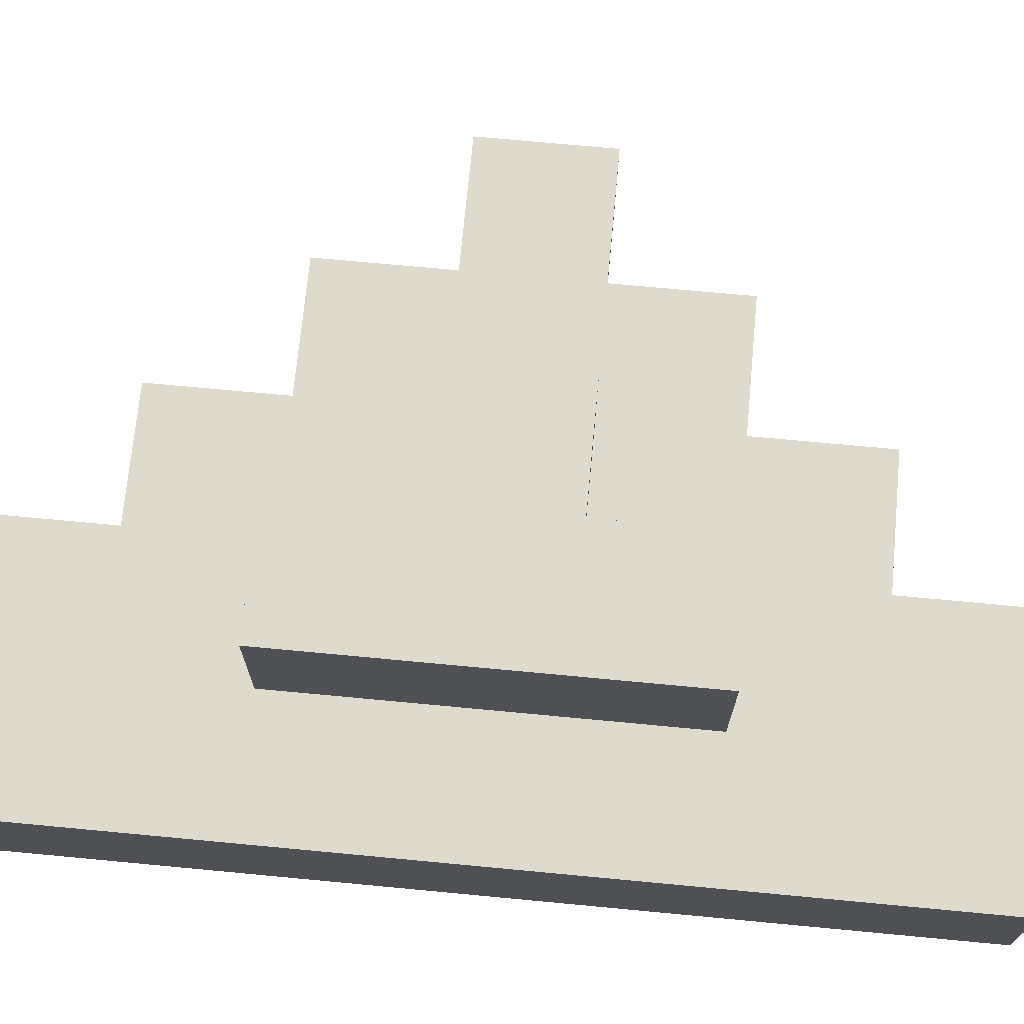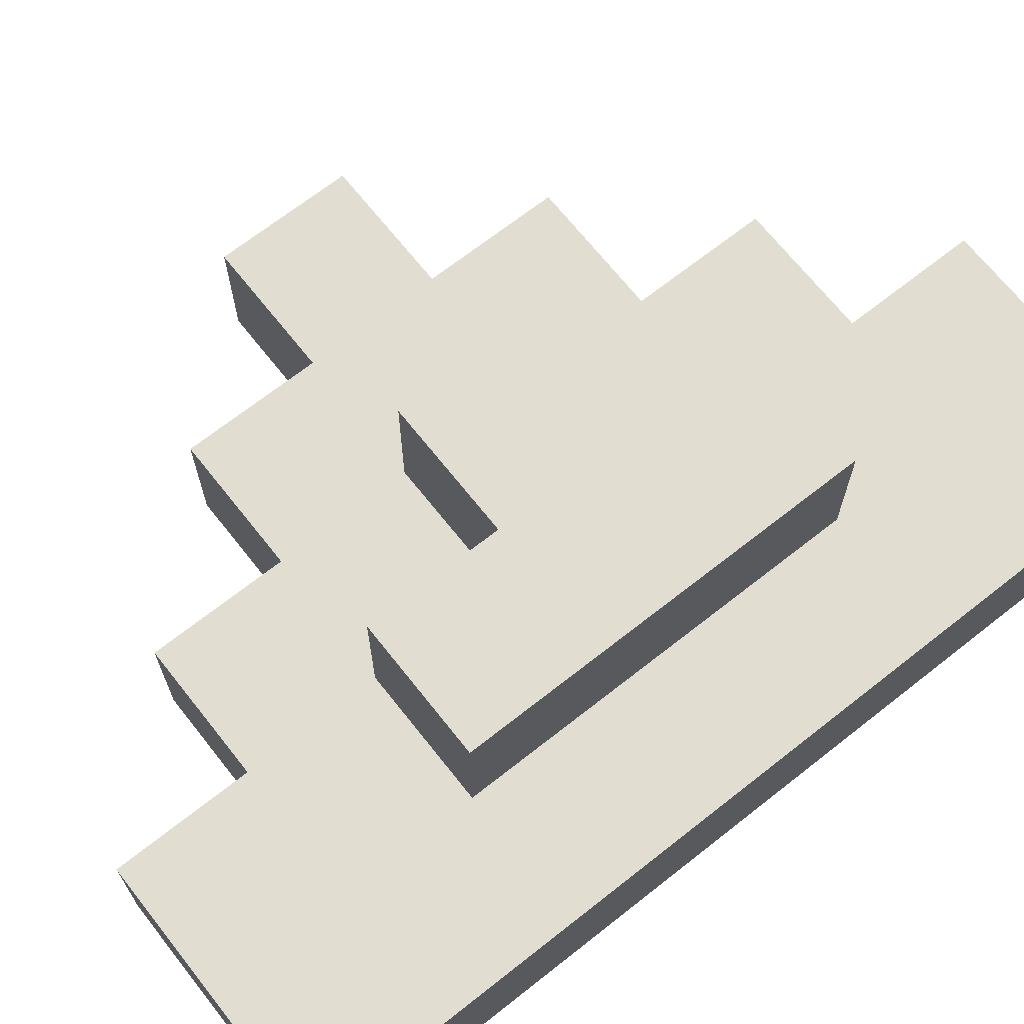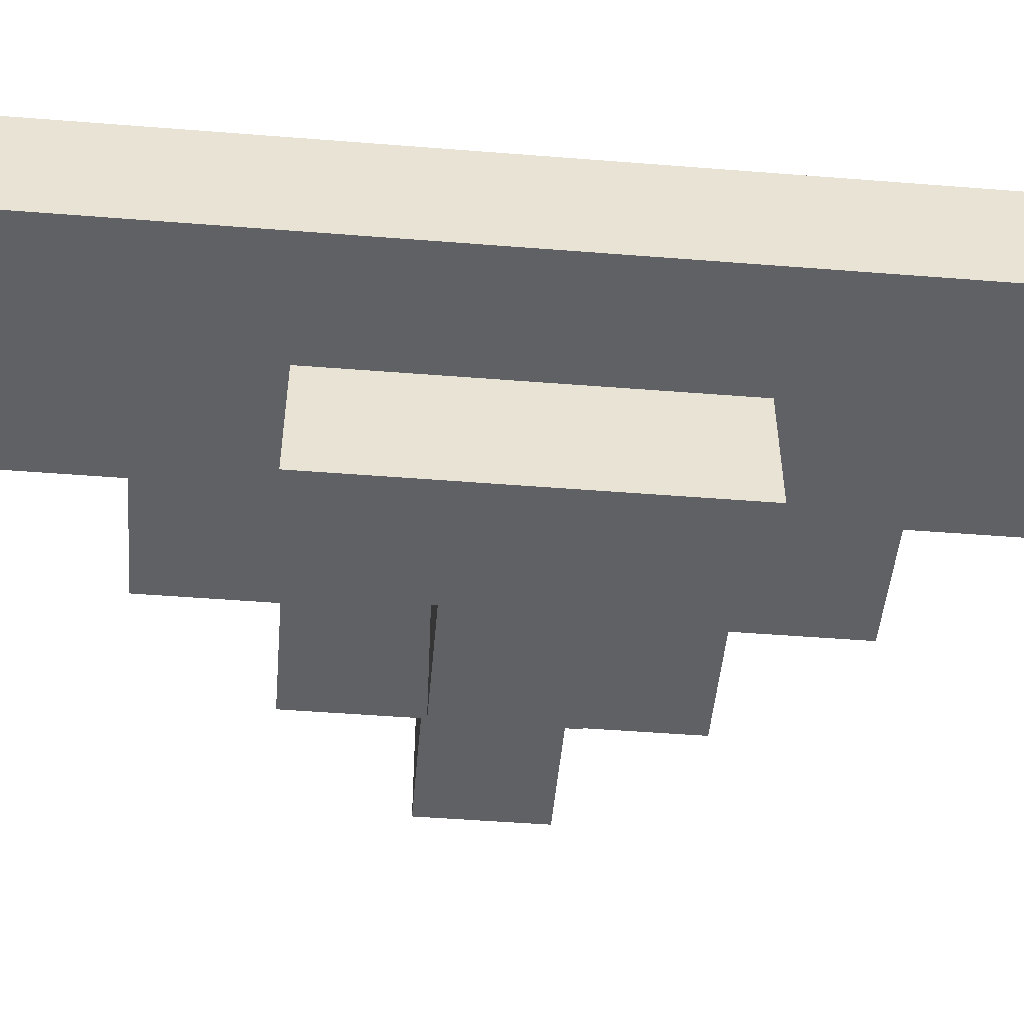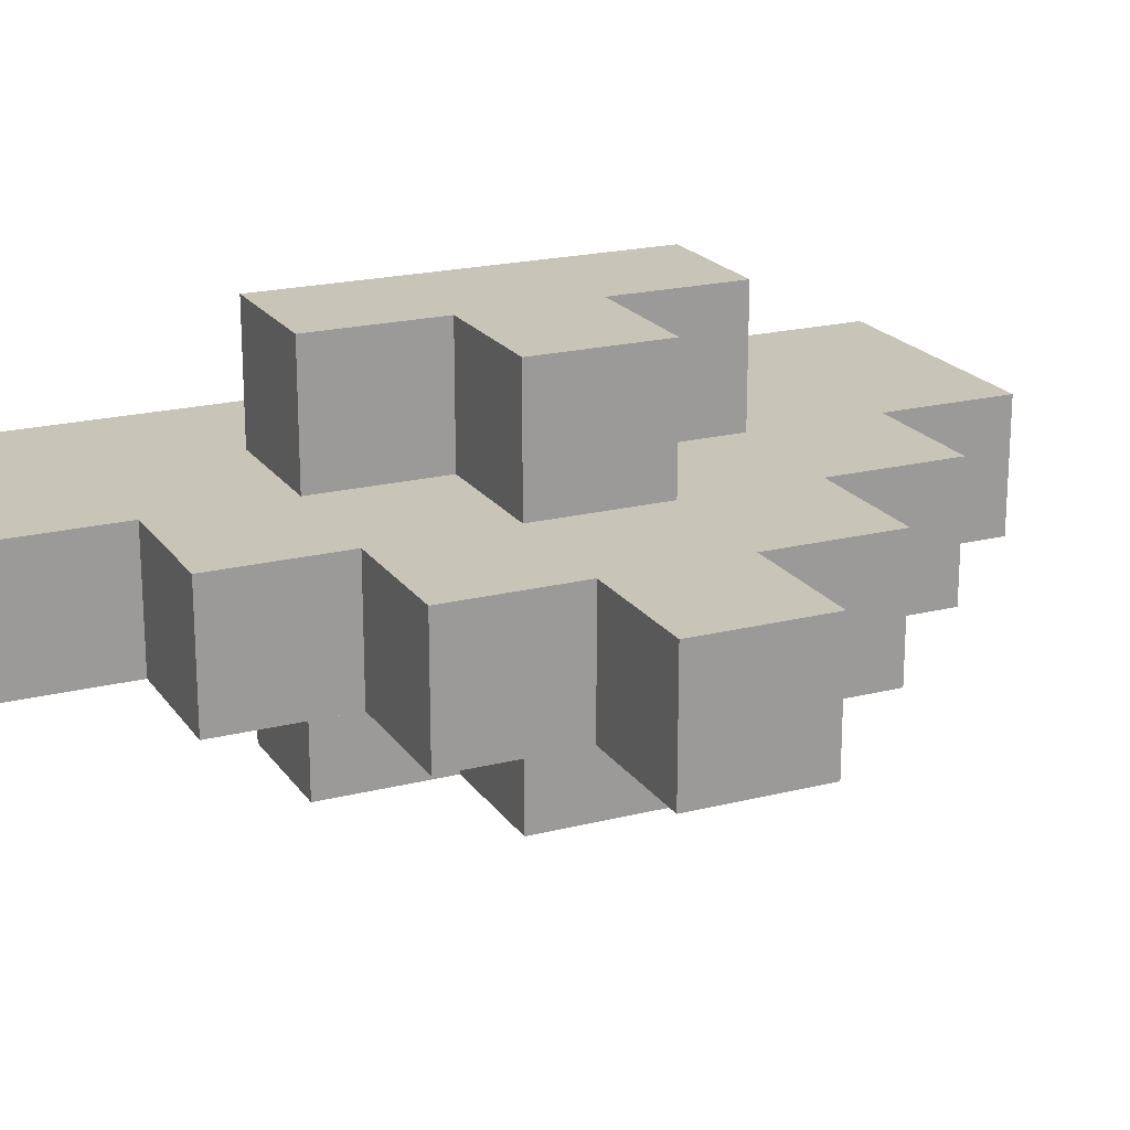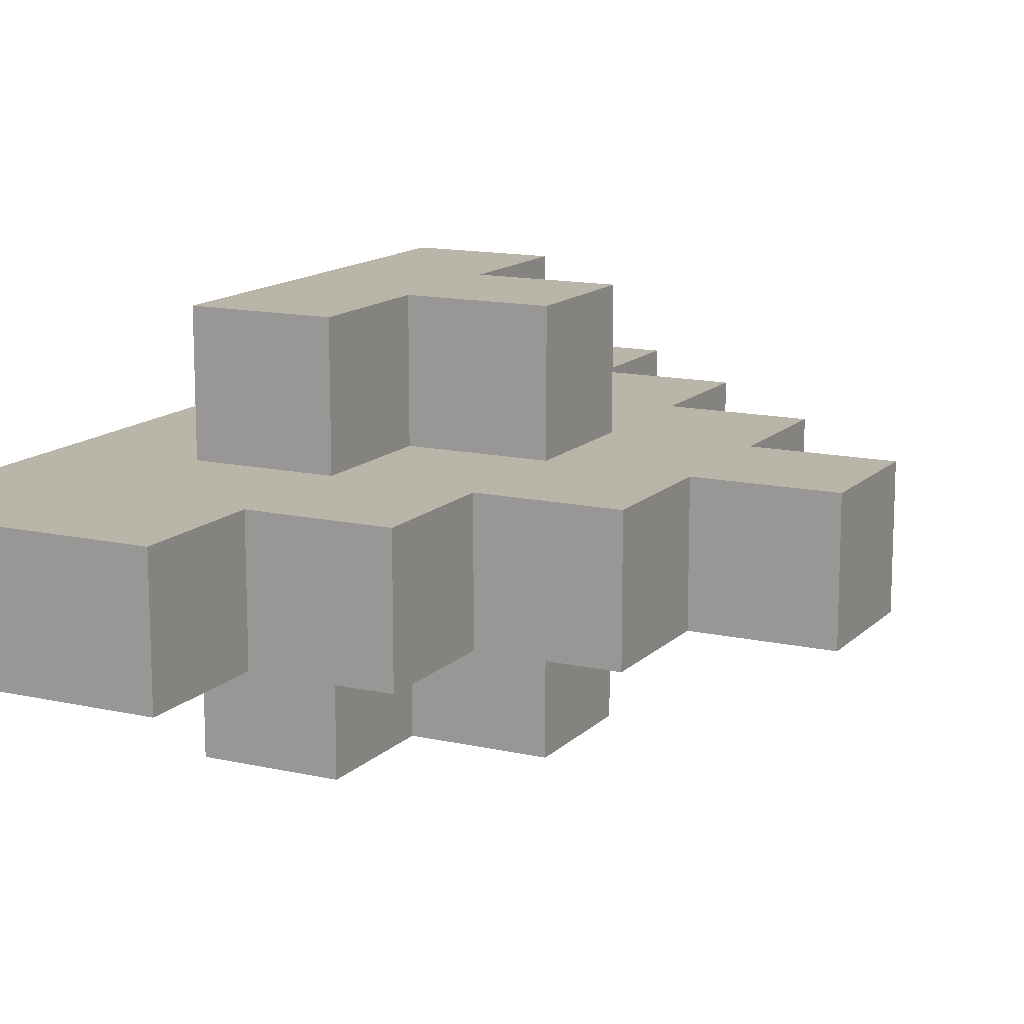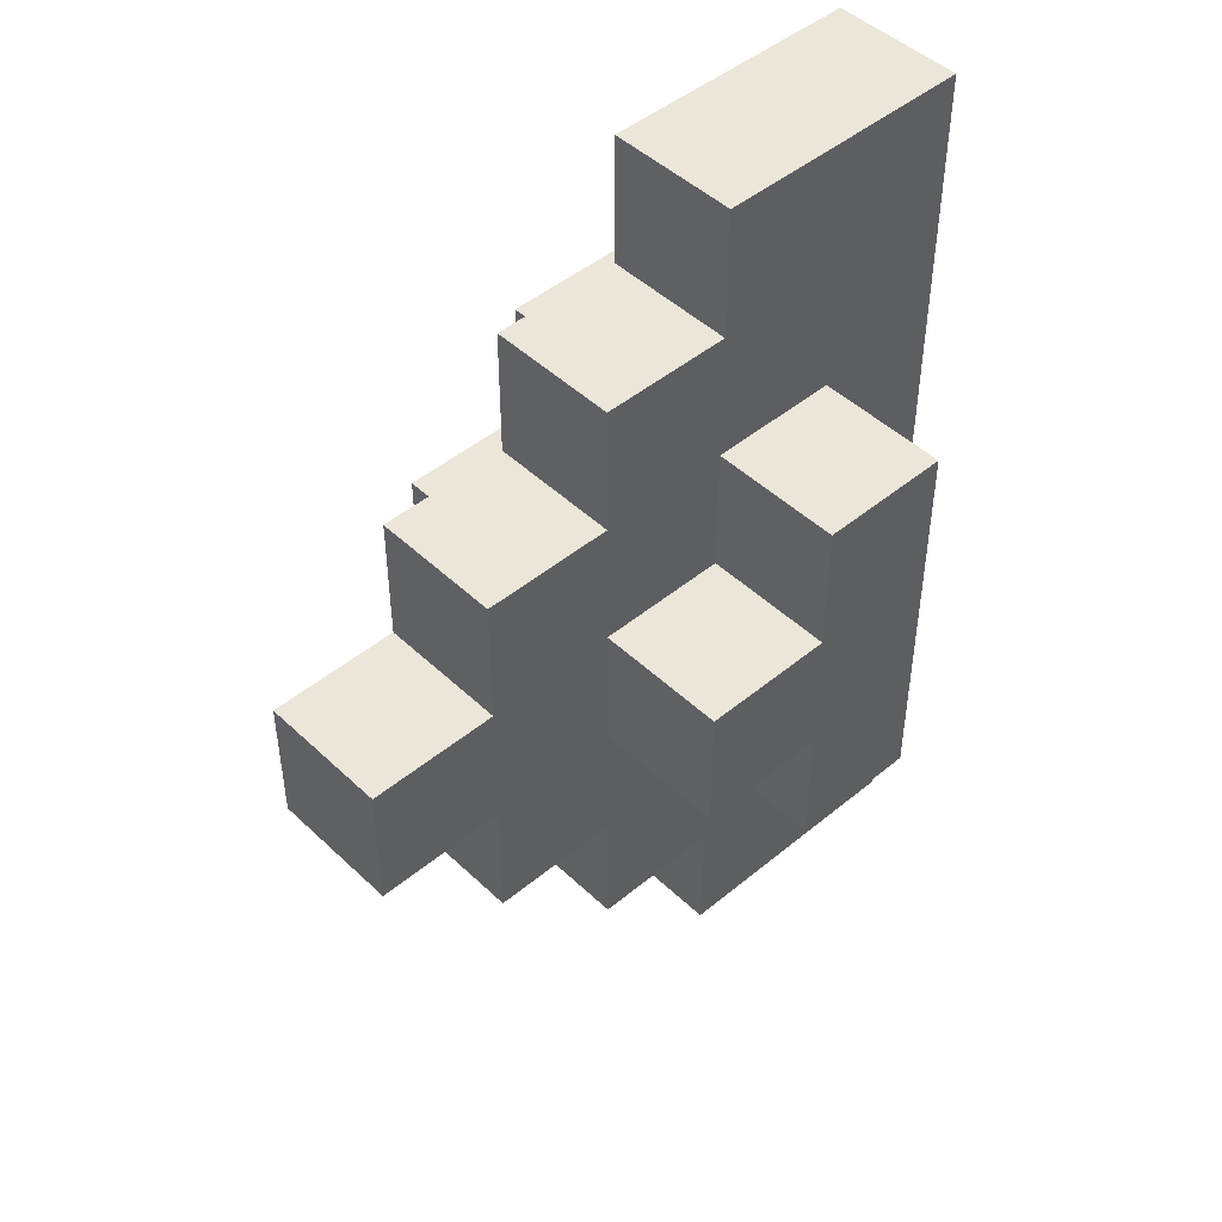
<metadata>
{"format":"obj","ext":"obj","renderer":"f3d","projection":"perspective","resolution":1024,"background":"white","views":[{"elev":71.3,"azim":95.4,"up":"+Z"},{"elev":68.6,"azim":51.7,"up":"+Z"},{"elev":-49.2,"azim":85.0,"up":"+Z"},{"elev":20.2,"azim":-114.8,"up":"+Z"},{"elev":13.6,"azim":-153.0,"up":"+Z"},{"elev":46.9,"azim":-43.1,"up":"+Y"}]}
</metadata>
<code>
o
v 0.6 0 1.8
v 0.6 0 1.7
v 0.6 0.1 1.8
v 0.6 0.1 1.7
v 0.7 -0.1 1.8
v 0.7 -0.1 1.7
v 0.7 0 1.8
v 0.7 0 1.7
v 0.7 0.1 1.8
v 0.7 0.1 1.7
v 0.7 0.2 1.8
v 0.7 0.2 1.7
v 0.8 -0.2 1.8
v 0.8 -0.2 1.7
v 0.8 -0.1 1.8
v 0.8 -0.1 1.7
v 0.8 0 1.9
v 0.8 0 1.8
v 0.8 0 1.7
v 0.8 0 1.6
v 0.8 0.1 1.9
v 0.8 0.1 1.8
v 0.8 0.1 1.7
v 0.8 0.1 1.6
v 0.8 0.2 1.8
v 0.8 0.2 1.7
v 0.8 0.3 1.8
v 0.8 0.3 1.7
v 0.9 -0.3 1.8
v 0.9 -0.3 1.7
v 0.9 -0.2 1.8
v 0.9 -0.2 1.7
v 0.9 -0.1 1.9
v 0.9 -0.1 1.8
v 0.9 -0.1 1.7
v 0.9 -0.1 1.6
v 0.9 0 1.9
v 0.9 0 1.8
v 0.9 0 1.7
v 0.9 0 1.6
v 0.9 0.1 1.9
v 0.9 0.1 1.8
v 0.9 0.1 1.7
v 0.9 0.1 1.6
v 0.9 0.2 1.9
v 0.9 0.2 1.8
v 0.9 0.2 1.7
v 0.9 0.2 1.6
v 0.9 0.3 1.8
v 0.9 0.3 1.7
v 0.9 0.4 1.8
v 0.9 0.4 1.7
v 1 -0.1 1.9
v 1 -0.1 1.8
v 1 -0.1 1.7
v 1 -0.1 1.6
v 1 0.2 1.9
v 1 0.2 1.8
v 1 0.2 1.7
v 1 0.2 1.6
v 1.1 -0.3 1.8
v 1.1 -0.3 1.7
v 1.1 0.4 1.8
v 1.1 0.4 1.7
v 0.8 0 1.9
v 0.8 0.1 1.9
v 0.9 -0.1 1.9
v 0.9 0 1.9
v 0.9 0.1 1.9
v 0.9 0.2 1.9
v 1 -0.1 1.9
v 1 0.2 1.9
v 0.6 0 1.8
v 0.6 0.1 1.8
v 0.7 -0.1 1.8
v 0.7 0 1.8
v 0.7 0.1 1.8
v 0.7 0.2 1.8
v 0.8 -0.2 1.8
v 0.8 -0.1 1.8
v 0.8 0 1.8
v 0.8 0.1 1.8
v 0.8 0.2 1.8
v 0.8 0.3 1.8
v 0.9 -0.3 1.8
v 0.9 -0.2 1.8
v 0.9 -0.1 1.8
v 0.9 0 1.8
v 0.9 0.1 1.8
v 0.9 0.2 1.8
v 0.9 0.3 1.8
v 0.9 0.4 1.8
v 1 -0.1 1.8
v 1 0.2 1.8
v 1.1 -0.3 1.8
v 1.1 0.4 1.8
v 0.6 0 1.7
v 0.6 0.1 1.7
v 0.7 -0.1 1.7
v 0.7 0 1.7
v 0.7 0.1 1.7
v 0.7 0.2 1.7
v 0.8 -0.2 1.7
v 0.8 -0.1 1.7
v 0.8 0 1.7
v 0.8 0.1 1.7
v 0.8 0.2 1.7
v 0.8 0.3 1.7
v 0.9 -0.3 1.7
v 0.9 -0.2 1.7
v 0.9 -0.1 1.7
v 0.9 0 1.7
v 0.9 0.1 1.7
v 0.9 0.2 1.7
v 0.9 0.3 1.7
v 0.9 0.4 1.7
v 1 -0.1 1.7
v 1 0.2 1.7
v 1.1 -0.3 1.7
v 1.1 0.4 1.7
v 0.8 0 1.6
v 0.8 0.1 1.6
v 0.9 -0.1 1.6
v 0.9 0 1.6
v 0.9 0.1 1.6
v 0.9 0.2 1.6
v 1 -0.1 1.6
v 1 0.2 1.6
v 0.9 -0.3 1.8
v 1.1 -0.3 1.8
v 0.9 -0.3 1.7
v 1.1 -0.3 1.7
v 0.8 -0.2 1.8
v 0.9 -0.2 1.8
v 0.8 -0.2 1.7
v 0.9 -0.2 1.7
v 0.9 -0.1 1.9
v 1 -0.1 1.9
v 0.7 -0.1 1.8
v 0.8 -0.1 1.8
v 0.9 -0.1 1.8
v 1 -0.1 1.8
v 0.7 -0.1 1.7
v 0.8 -0.1 1.7
v 0.9 -0.1 1.7
v 1 -0.1 1.7
v 0.9 -0.1 1.6
v 1 -0.1 1.6
v 0.8 0 1.9
v 0.9 0 1.9
v 0.6 0 1.8
v 0.7 0 1.8
v 0.8 0 1.8
v 0.9 0 1.8
v 0.6 0 1.7
v 0.7 0 1.7
v 0.8 0 1.7
v 0.9 0 1.7
v 0.8 0 1.6
v 0.9 0 1.6
v 0.8 0.1 1.9
v 0.9 0.1 1.9
v 0.6 0.1 1.8
v 0.7 0.1 1.8
v 0.8 0.1 1.8
v 0.9 0.1 1.8
v 0.6 0.1 1.7
v 0.7 0.1 1.7
v 0.8 0.1 1.7
v 0.9 0.1 1.7
v 0.8 0.1 1.6
v 0.9 0.1 1.6
v 0.9 0.2 1.9
v 1 0.2 1.9
v 0.7 0.2 1.8
v 0.8 0.2 1.8
v 0.9 0.2 1.8
v 1 0.2 1.8
v 0.7 0.2 1.7
v 0.8 0.2 1.7
v 0.9 0.2 1.7
v 1 0.2 1.7
v 0.9 0.2 1.6
v 1 0.2 1.6
v 0.8 0.3 1.8
v 0.9 0.3 1.8
v 0.8 0.3 1.7
v 0.9 0.3 1.7
v 0.9 0.4 1.8
v 1.1 0.4 1.8
v 0.9 0.4 1.7
v 1.1 0.4 1.7
f 3 2 1
f 4 2 3
f 7 6 5
f 8 6 7
f 11 10 9
f 12 10 11
f 15 14 13
f 16 14 15
f 21 18 17
f 22 18 21
f 23 20 19
f 24 20 23
f 27 26 25
f 28 26 27
f 31 30 29
f 32 30 31
f 37 34 33
f 38 34 37
f 39 36 35
f 40 36 39
f 45 42 41
f 46 42 45
f 47 44 43
f 48 44 47
f 51 50 49
f 52 50 51
f 53 54 57
f 57 54 58
f 55 56 59
f 59 56 60
f 61 62 63
f 63 62 64
f 68 66 65
f 69 66 68
f 71 68 67
f 71 70 69
f 71 69 68
f 72 70 71
f 76 74 73
f 77 74 76
f 80 76 75
f 80 78 77
f 80 77 76
f 81 78 80
f 82 78 81
f 83 78 82
f 86 80 79
f 86 81 80
f 87 81 86
f 88 81 87
f 89 83 82
f 89 84 83
f 90 84 89
f 91 84 90
f 93 87 86
f 93 86 85
f 94 92 91
f 94 91 90
f 95 93 85
f 95 94 93
f 96 92 94
f 96 94 95
f 97 98 100
f 100 98 101
f 99 100 104
f 101 102 104
f 100 101 104
f 104 102 105
f 105 102 106
f 106 102 107
f 103 104 110
f 104 105 110
f 110 105 111
f 111 105 112
f 106 107 113
f 107 108 113
f 113 108 114
f 114 108 115
f 110 111 117
f 109 110 117
f 115 116 118
f 114 115 118
f 109 117 119
f 117 118 119
f 118 116 120
f 119 118 120
f 121 122 124
f 124 122 125
f 123 124 127
f 125 126 127
f 124 125 127
f 127 126 128
f 131 130 129
f 132 130 131
f 135 134 133
f 136 134 135
f 141 138 137
f 142 138 141
f 143 140 139
f 144 140 143
f 147 146 145
f 148 146 147
f 153 150 149
f 154 150 153
f 155 152 151
f 156 152 155
f 159 158 157
f 160 158 159
f 161 162 165
f 165 162 166
f 163 164 167
f 167 164 168
f 169 170 171
f 171 170 172
f 173 174 177
f 177 174 178
f 175 176 179
f 179 176 180
f 181 182 183
f 183 182 184
f 185 186 187
f 187 186 188
f 189 190 191
f 191 190 192

</code>
